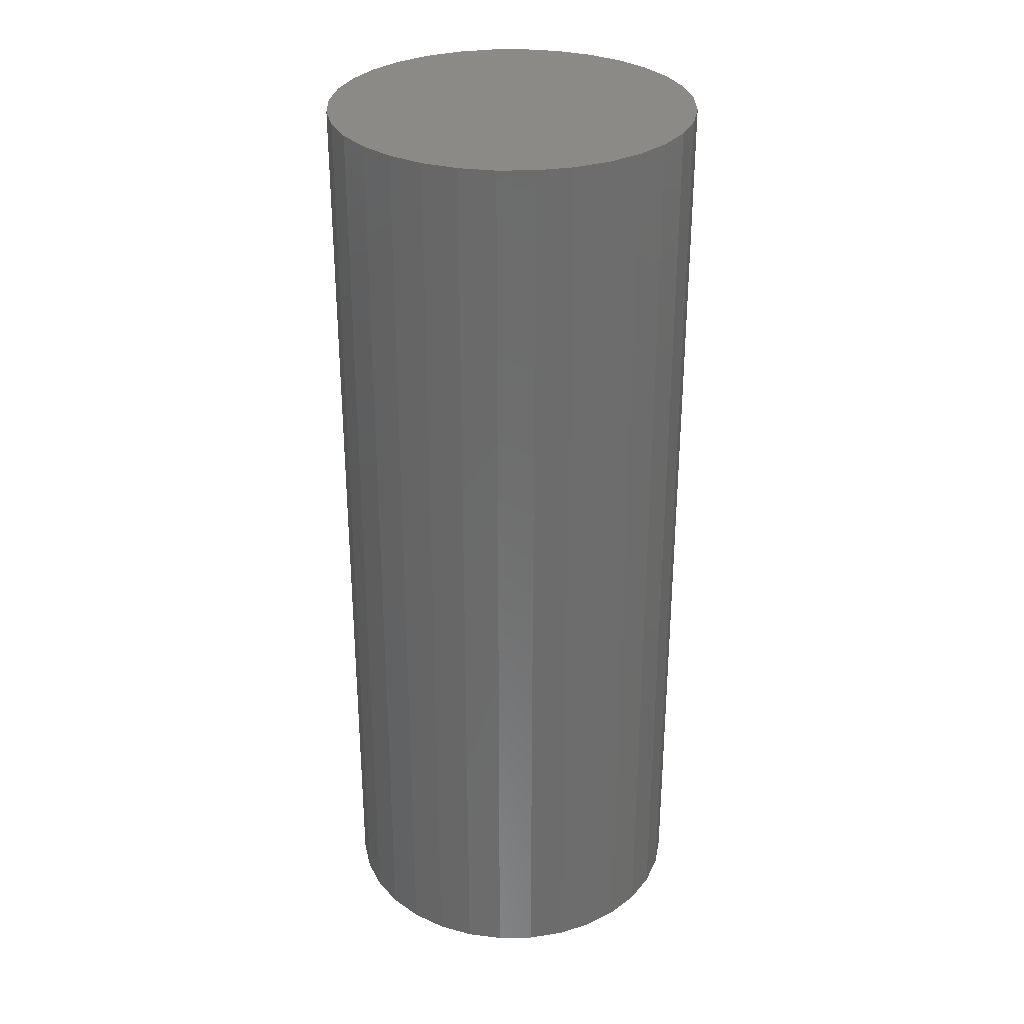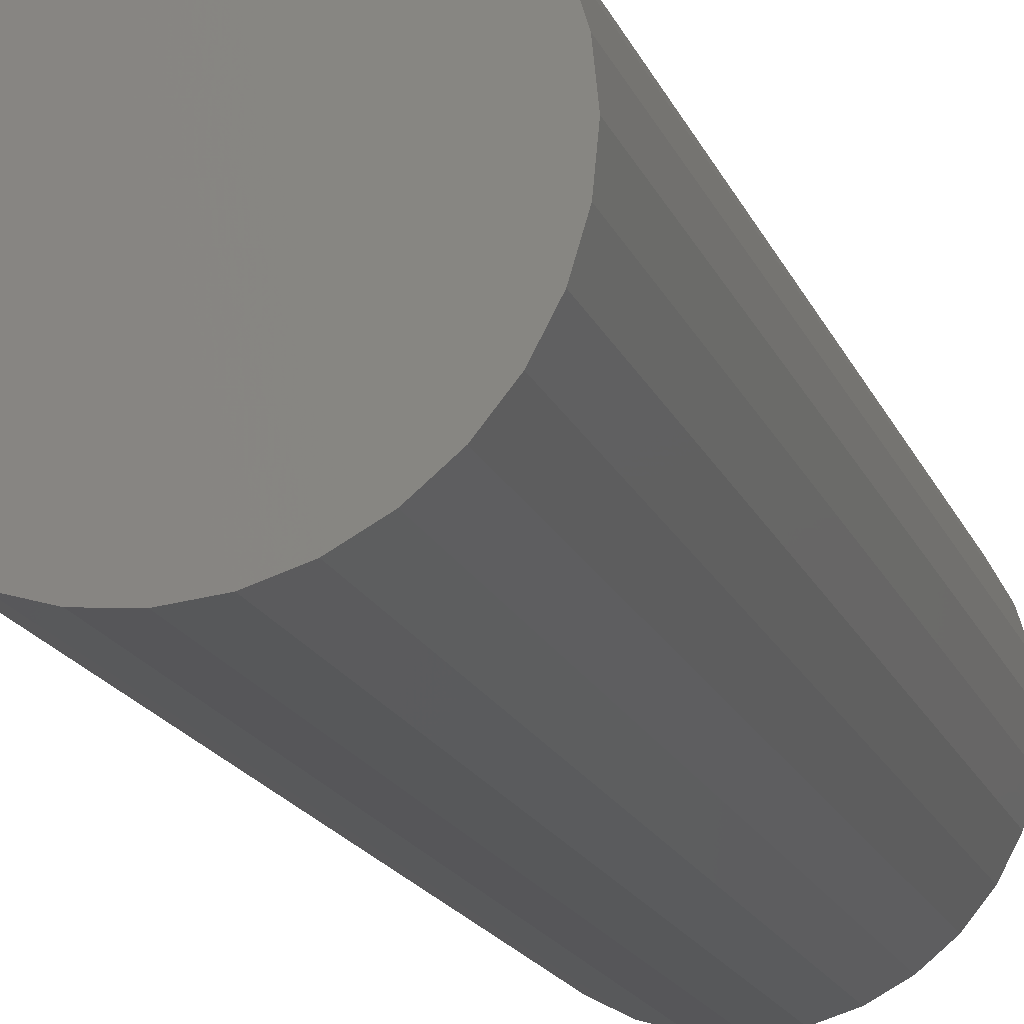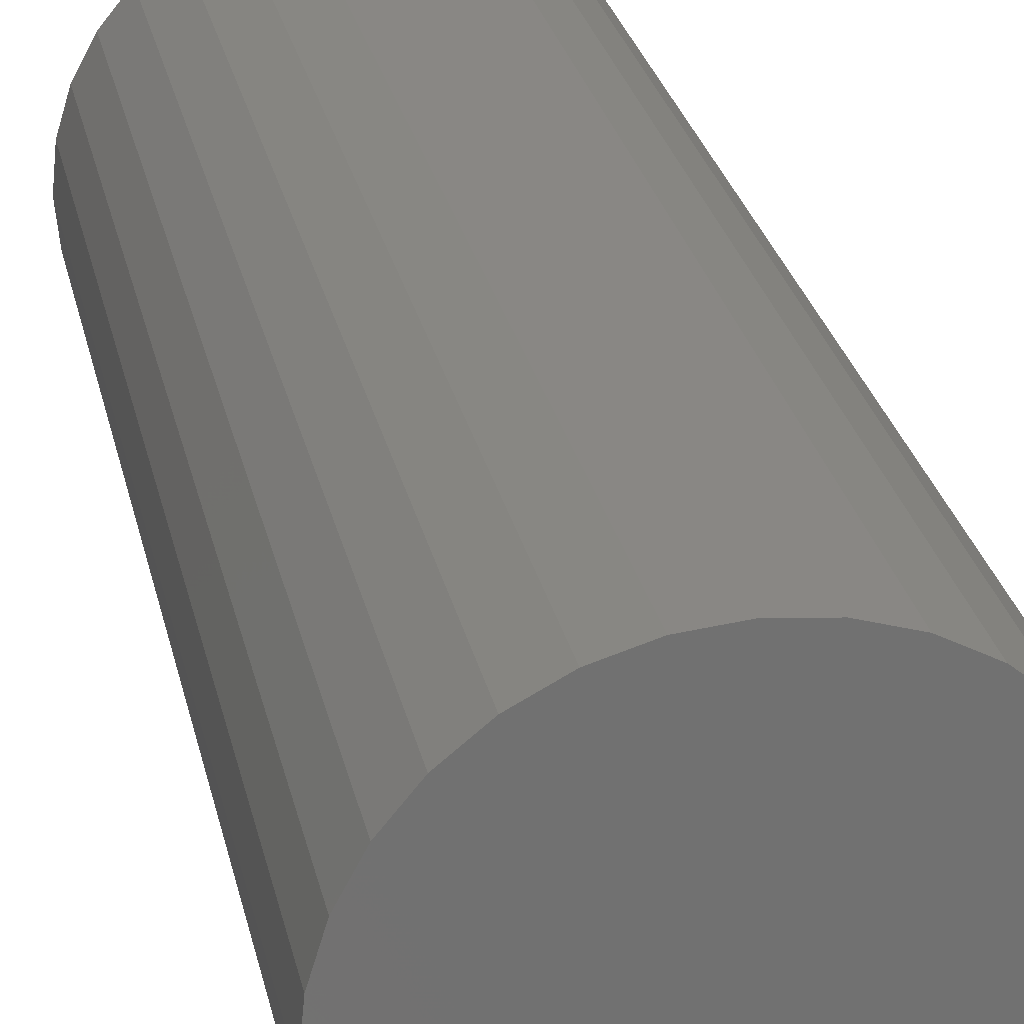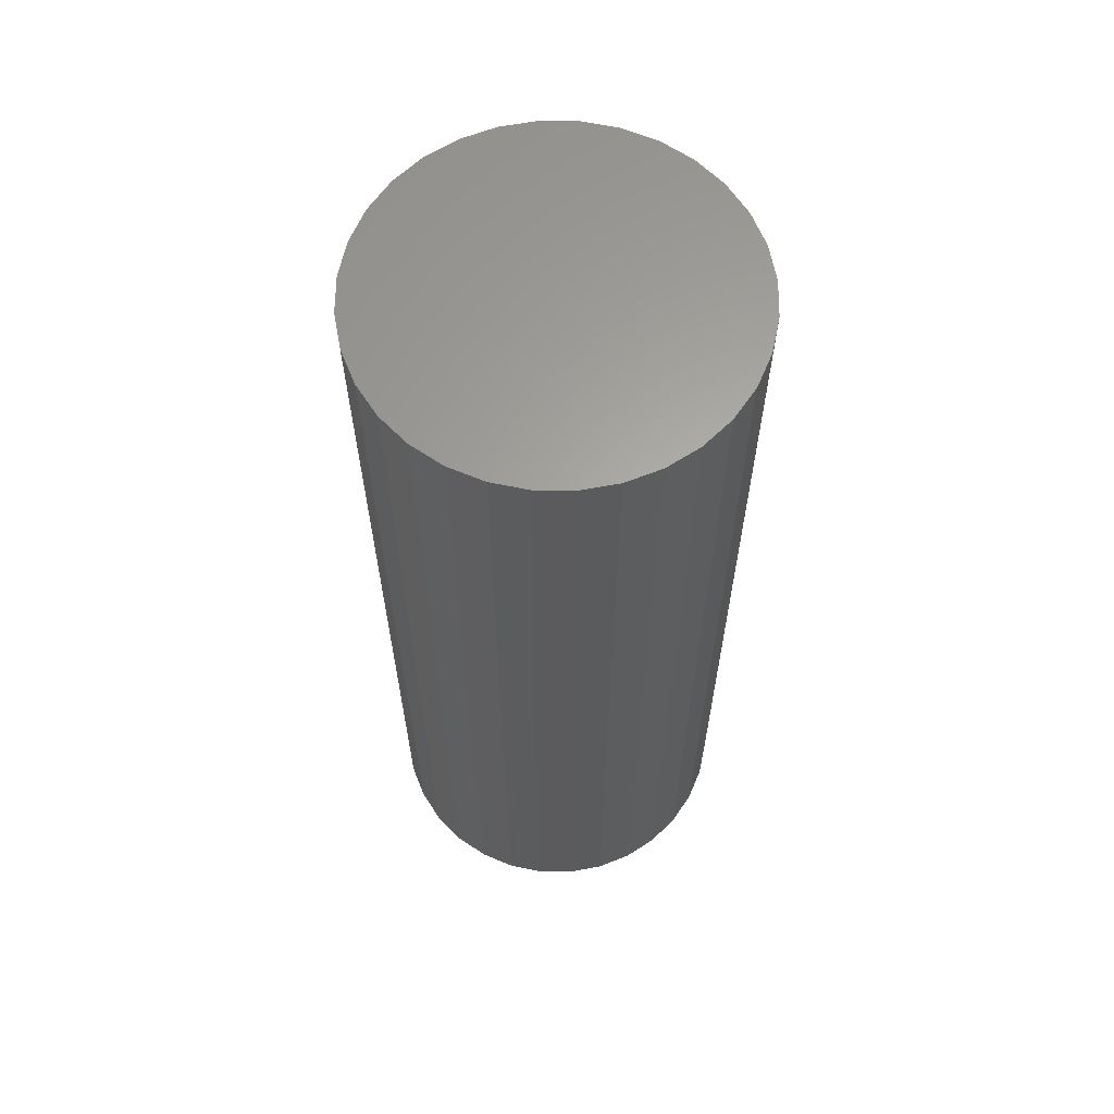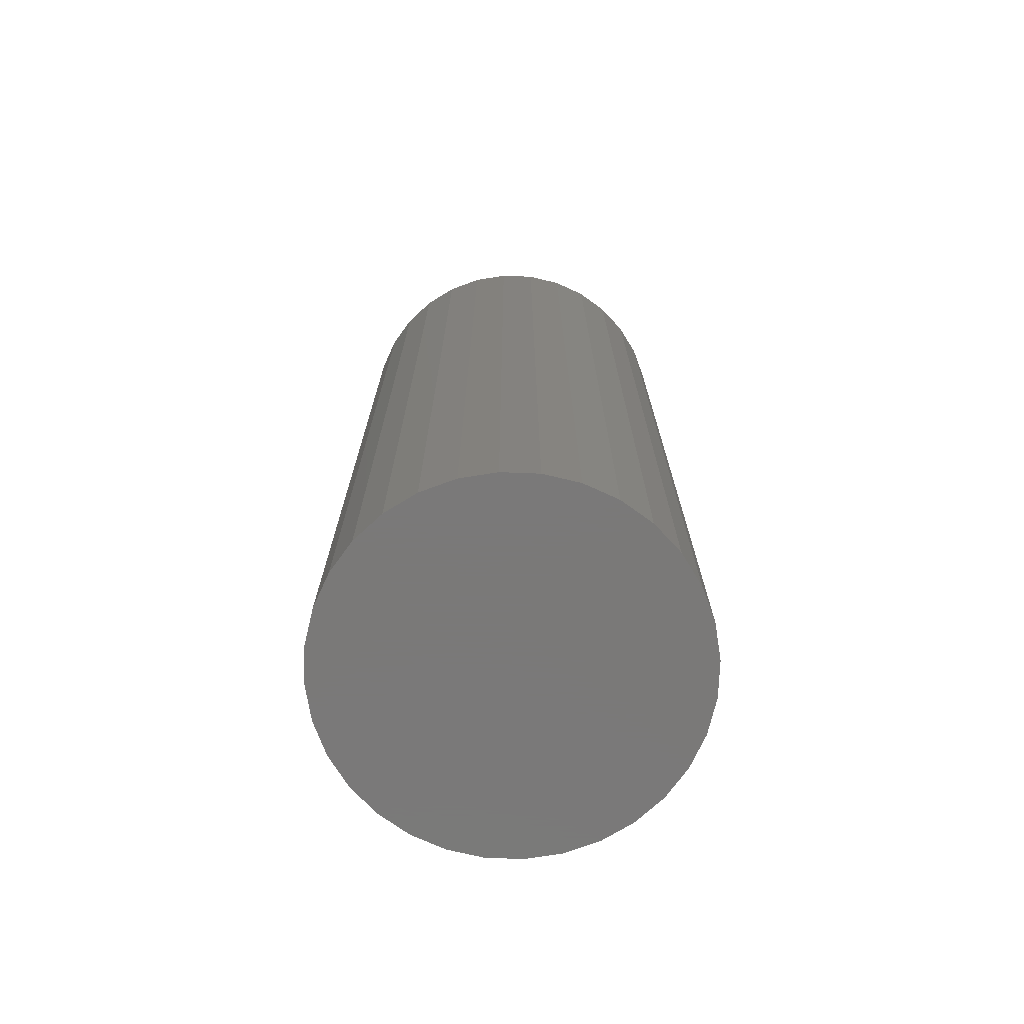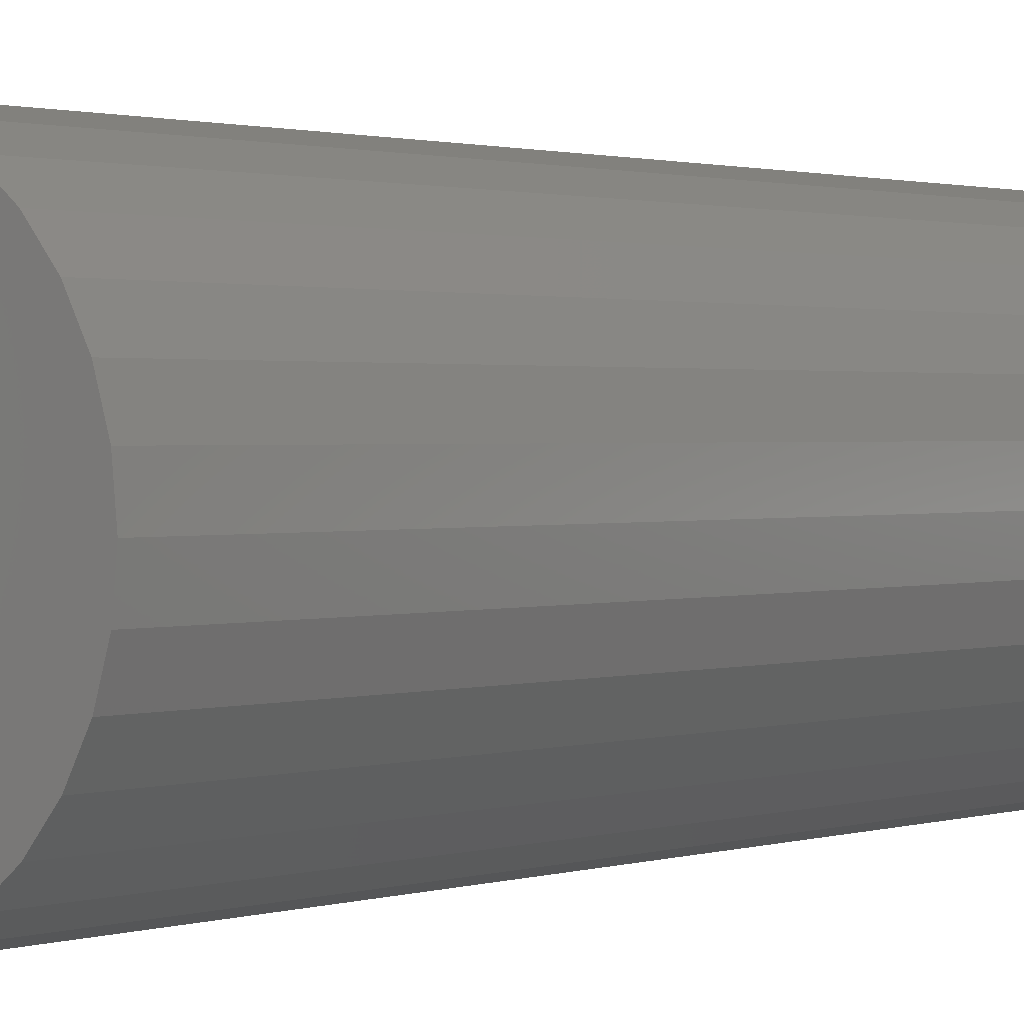
<metadata>
{"format":"stl","ext":"stl","renderer":"f3d","projection":"perspective","resolution":1024,"background":"white","views":[{"elev":31.0,"azim":150.7,"up":"+Z"},{"elev":-17.8,"azim":17.4,"up":"+Y"},{"elev":26.4,"azim":168.4,"up":"+Y"},{"elev":62.9,"azim":-140.0,"up":"+Z"},{"elev":-72.6,"azim":-30.3,"up":"+Z"},{"elev":1.2,"azim":38.9,"up":"+Y"}]}
</metadata>
<code>
# stl→obj: 64 verts, 124 faces
v -0.1441 1.789e-17 0
v -0.1441 1.789e-17 0.75
v -0.1413 0.02849 0
v -0.1413 0.02849 0.75
v -0.133 0.05589 0
v -0.133 0.05589 0.75
v -0.1195 0.08114 0
v -0.1195 0.08114 0.75
v -0.1013 0.1033 0
v -0.1013 0.1033 0.75
v -0.07917 0.1214 0
v -0.07917 0.1214 0.75
v -0.05392 0.1349 0
v -0.05392 0.1349 0.75
v -0.02652 0.1432 0
v -0.02652 0.1432 0.75
v 0.001974 0.1461 0
v 0.001974 0.1461 0.75
v 0.03047 0.1432 0
v 0.03047 0.1432 0.75
v 0.05787 0.1349 0
v 0.05787 0.1349 0.75
v 0.08312 0.1214 0
v 0.08312 0.1214 0.75
v 0.1052 0.1033 0
v 0.1052 0.1033 0.75
v 0.1234 0.08114 0
v 0.1234 0.08114 0.75
v 0.1369 0.05589 0
v 0.1369 0.05589 0.75
v 0.1452 0.02849 0
v 0.1452 0.02849 0.75
v 0.148 0 0
v 0.148 0 0.75
v 0.03047 -0.1432 0
v -0.02652 -0.1432 0
v 0.05787 -0.1349 0
v 0.001974 -0.1461 0
v -0.05392 -0.1349 0
v -0.07917 -0.1214 0
v 0.08312 -0.1214 0
v -0.1013 -0.1033 0
v 0.1052 -0.1033 0
v -0.1195 -0.08114 0
v 0.1234 -0.08114 0
v -0.133 -0.05589 0
v 0.1369 -0.05589 0
v -0.1413 -0.02849 0
v 0.1452 -0.02849 0
v 0.1452 -0.02849 0.75
v 0.1369 -0.05589 0.75
v 0.1234 -0.08114 0.75
v 0.1052 -0.1033 0.75
v 0.08312 -0.1214 0.75
v 0.05787 -0.1349 0.75
v 0.03047 -0.1432 0.75
v 0.001974 -0.1461 0.75
v -0.02652 -0.1432 0.75
v -0.05392 -0.1349 0.75
v -0.07917 -0.1214 0.75
v -0.1013 -0.1033 0.75
v -0.1195 -0.08114 0.75
v -0.133 -0.05589 0.75
v -0.1413 -0.02849 0.75
f 1 2 3
f 3 2 4
f 3 4 5
f 5 4 6
f 5 6 7
f 7 6 8
f 7 8 9
f 9 8 10
f 9 10 11
f 11 10 12
f 11 12 13
f 13 12 14
f 13 14 15
f 15 14 16
f 15 16 17
f 17 16 18
f 17 18 19
f 19 18 20
f 19 20 21
f 21 20 22
f 21 22 23
f 23 22 24
f 23 24 25
f 25 24 26
f 25 26 27
f 27 26 28
f 27 28 29
f 29 28 30
f 29 30 31
f 31 30 32
f 31 32 33
f 33 32 34
f 17 19 15
f 13 15 19
f 21 13 19
f 35 36 37
f 38 36 35
f 36 39 37
f 37 39 40
f 37 40 41
f 41 40 42
f 41 42 43
f 43 42 44
f 43 44 45
f 45 44 46
f 45 46 47
f 47 46 48
f 47 48 49
f 49 48 1
f 49 1 33
f 33 1 3
f 33 3 31
f 31 3 5
f 31 5 29
f 29 5 7
f 29 7 27
f 27 7 9
f 27 9 25
f 25 9 11
f 25 11 23
f 23 11 13
f 23 13 21
f 33 34 49
f 49 34 50
f 49 50 47
f 47 50 51
f 47 51 45
f 45 51 52
f 45 52 43
f 43 52 53
f 43 53 41
f 41 53 54
f 41 54 37
f 37 54 55
f 37 55 35
f 35 55 56
f 35 56 38
f 38 56 57
f 38 57 36
f 36 57 58
f 36 58 39
f 39 58 59
f 39 59 40
f 40 59 60
f 40 60 42
f 42 60 61
f 42 61 44
f 44 61 62
f 44 62 46
f 46 62 63
f 46 63 48
f 48 63 64
f 48 64 1
f 1 64 2
f 16 20 18
f 20 16 14
f 20 14 22
f 55 58 56
f 56 58 57
f 22 14 24
f 24 14 12
f 24 12 26
f 26 12 10
f 26 10 28
f 28 10 8
f 28 8 30
f 30 8 6
f 30 6 32
f 32 6 4
f 32 4 34
f 34 4 2
f 34 2 50
f 50 2 64
f 50 64 51
f 51 64 63
f 51 63 52
f 52 63 62
f 52 62 53
f 53 62 61
f 53 61 54
f 54 61 60
f 54 60 55
f 55 60 59
f 55 59 58

</code>
